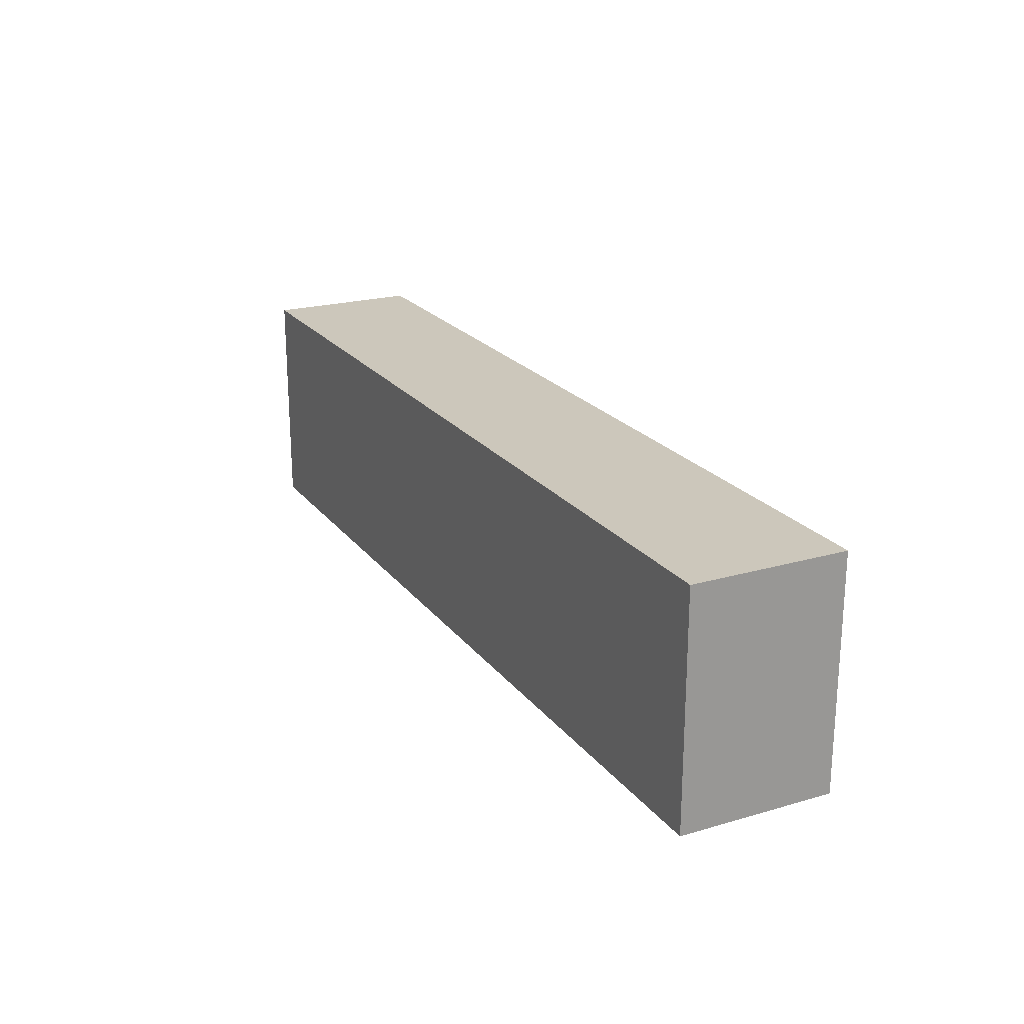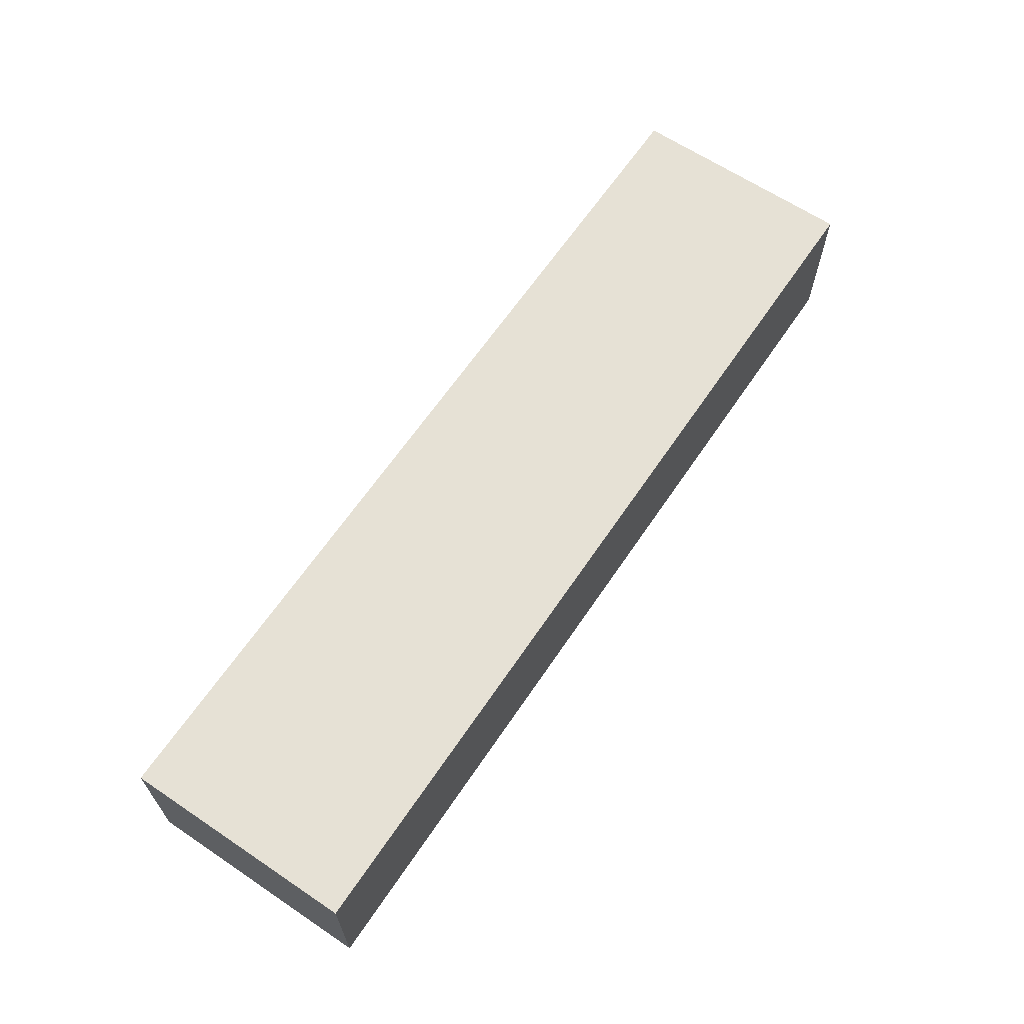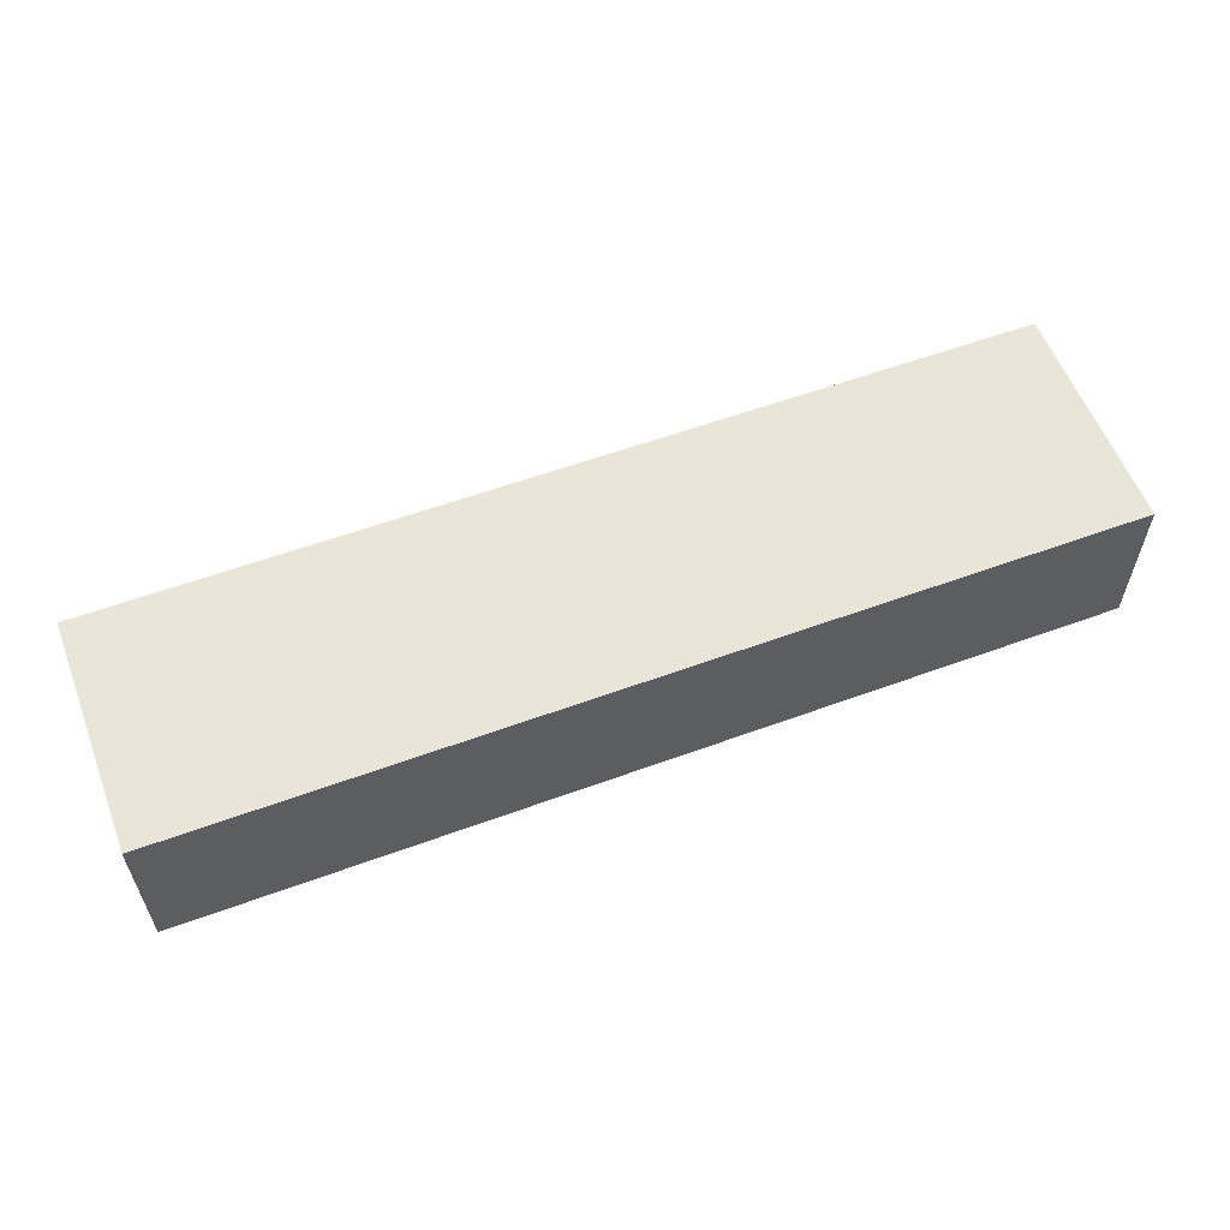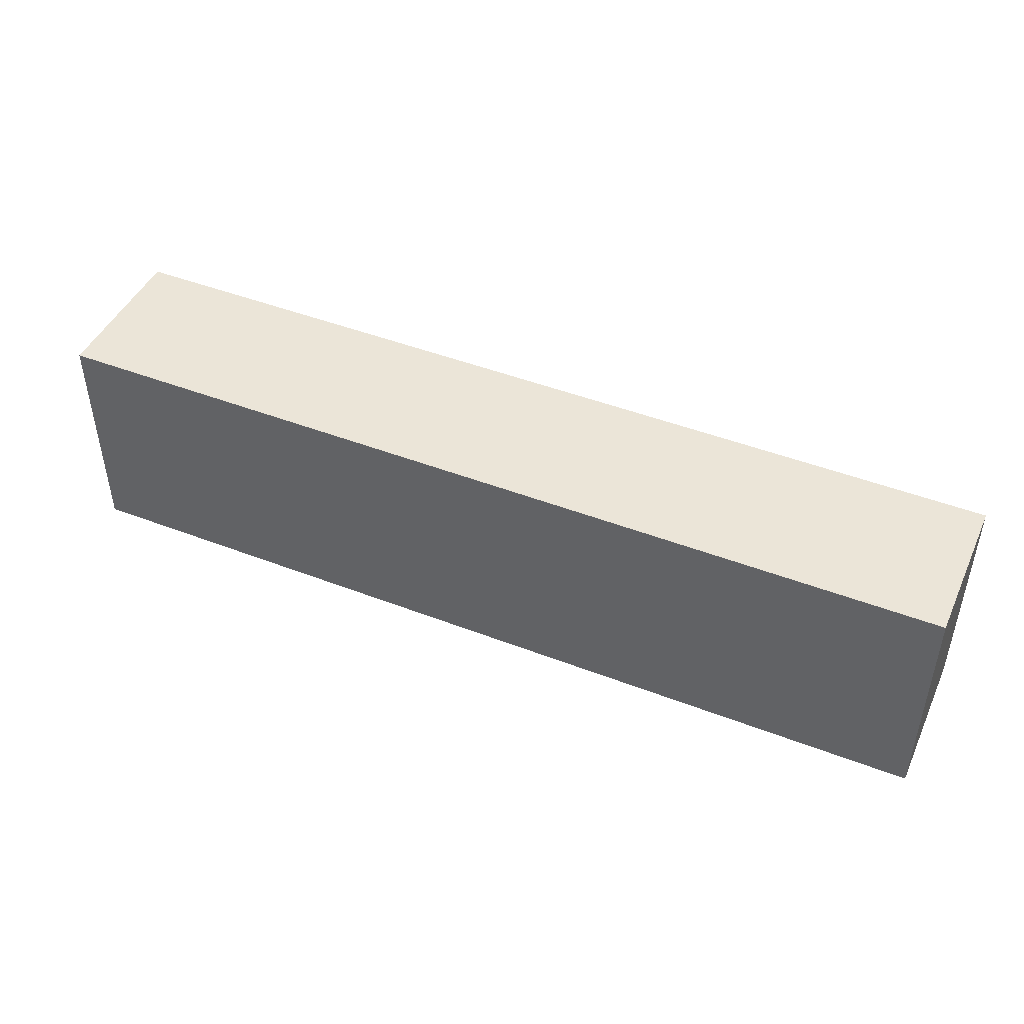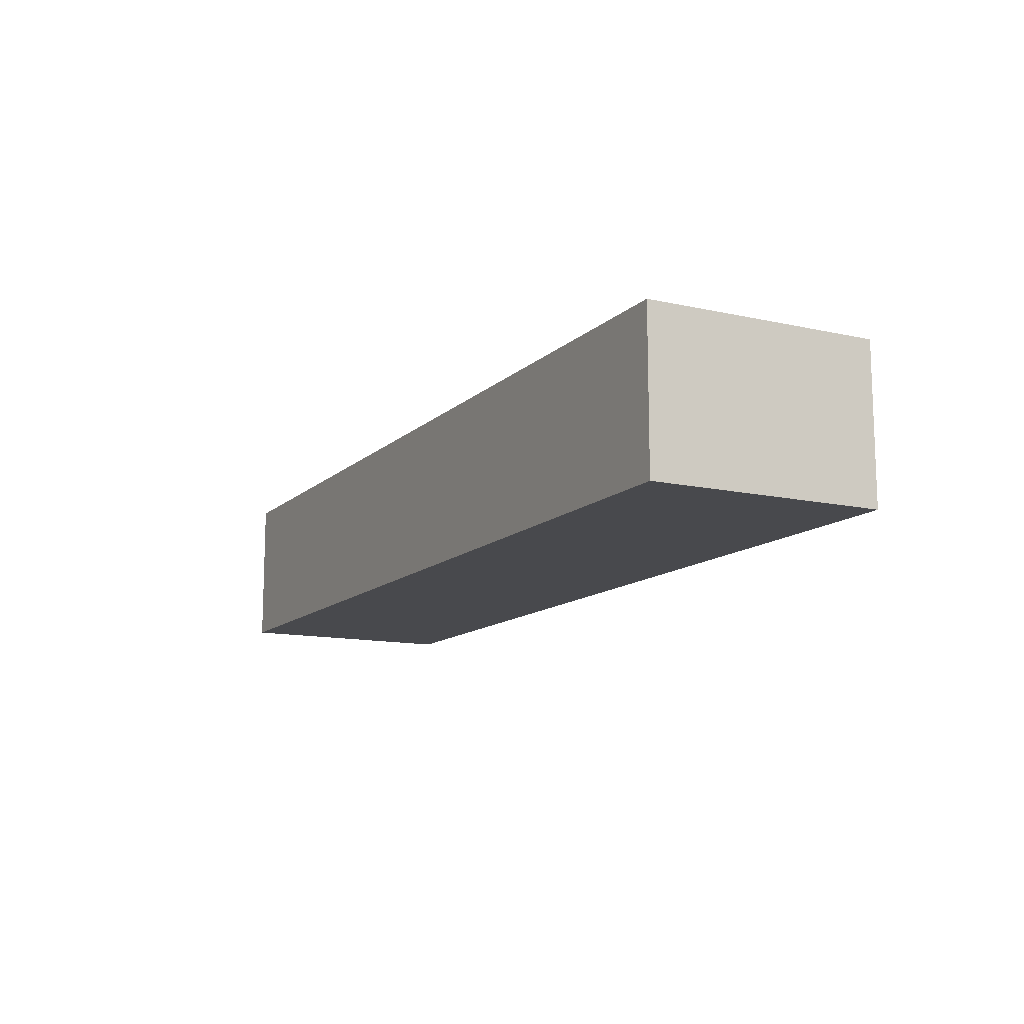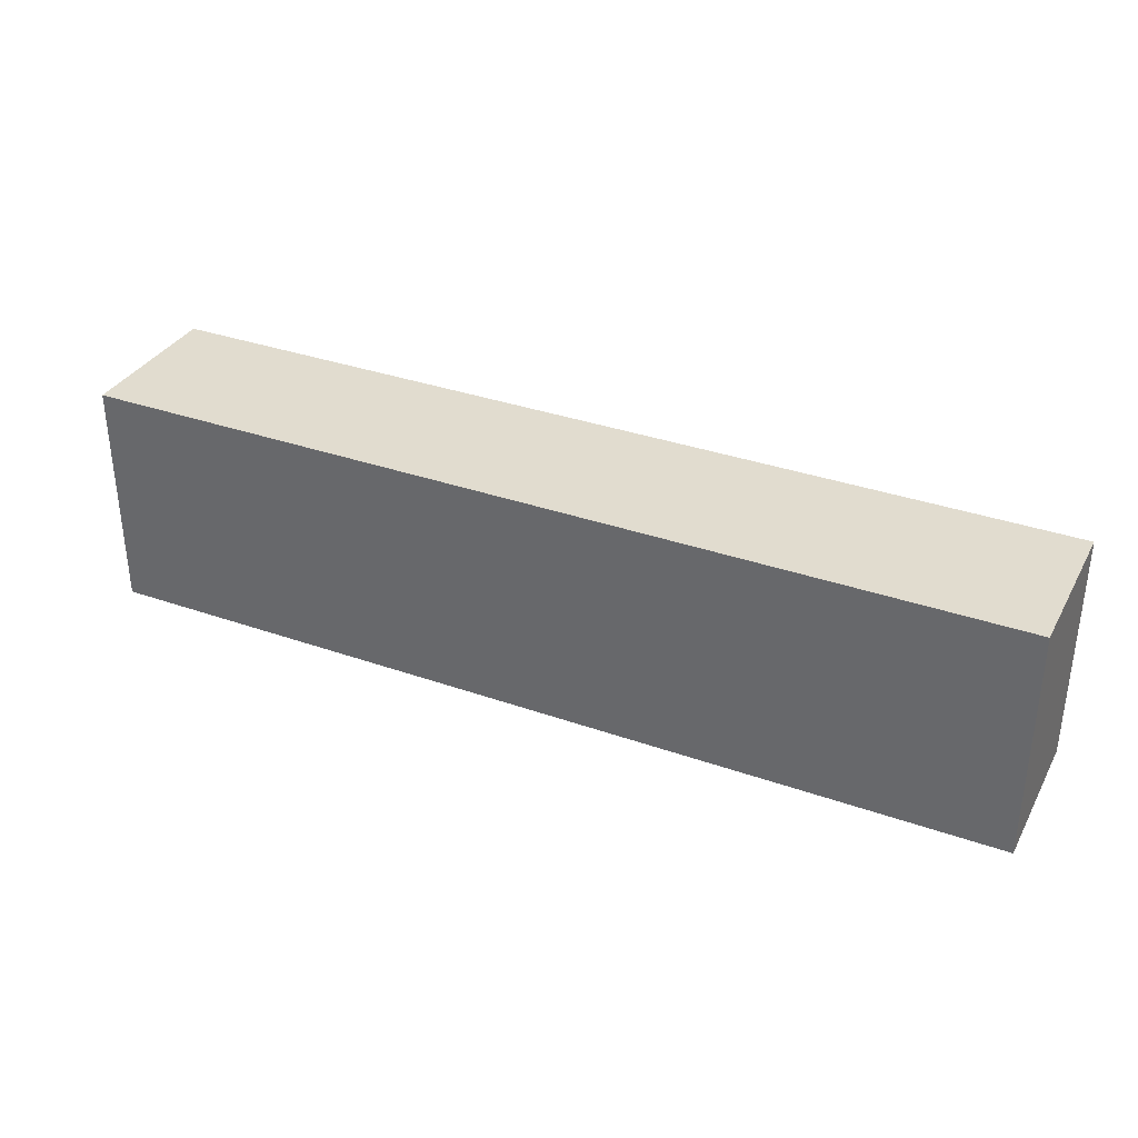
<metadata>
{"format":"obj","ext":"obj","renderer":"f3d","projection":"perspective","resolution":1024,"background":"white","views":[{"elev":21.7,"azim":-117.0,"up":"+Z"},{"elev":64.3,"azim":124.0,"up":"+Y"},{"elev":57.9,"azim":-20.8,"up":"+Y"},{"elev":45.9,"azim":23.9,"up":"+Z"},{"elev":-12.5,"azim":62.5,"up":"+Y"},{"elev":34.2,"azim":25.4,"up":"+Z"}]}
</metadata>
<code>
g pb_Mesh-6067454
v -0 0 0
v -12 0 0
v -0 2 0
v -12 2 0
v -12 0 0
v -12 0 -3
v -12 2 0
v -12 2 -3
v -12 0 -3
v -0 0 -3
v -12 2 -3
v -0 2 -3
v -0 0 -3
v -0 0 0
v -0 2 -3
v -0 2 0
v -0 2 0
v -12 2 0
v -0 2 -3
v -12 2 -3
v -0 0 -3
v -12 0 -3
v -0 0 0
v -12 0 0
g pb_Mesh-6067454_0
f 3 2 1
f 3 4 2
f 7 6 5
f 7 8 6
f 11 10 9
f 11 12 10
f 15 14 13
f 15 16 14
f 19 18 17
f 19 20 18
f 23 22 21
f 23 24 22

</code>
